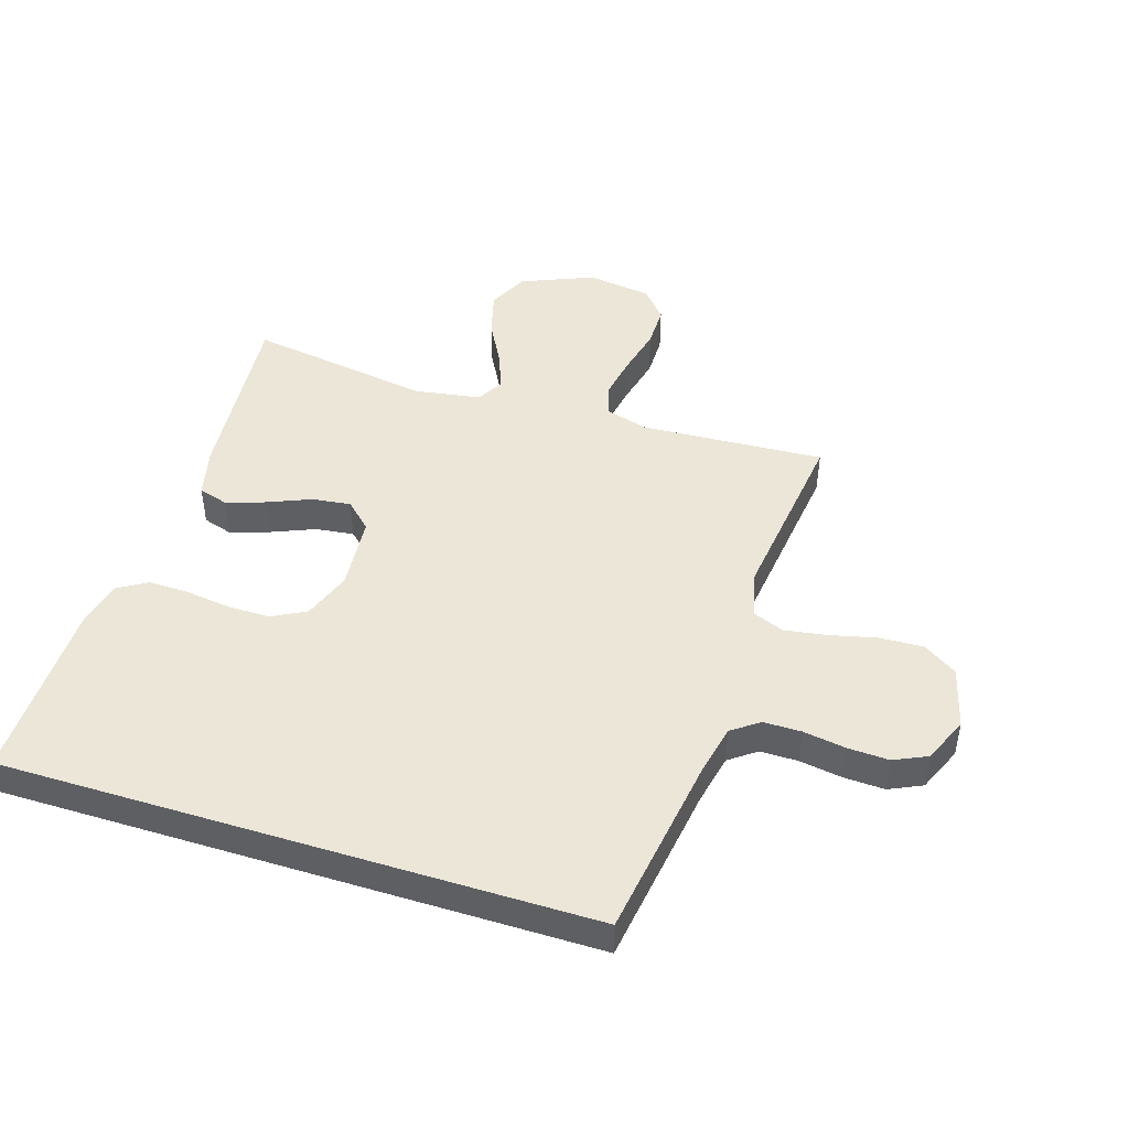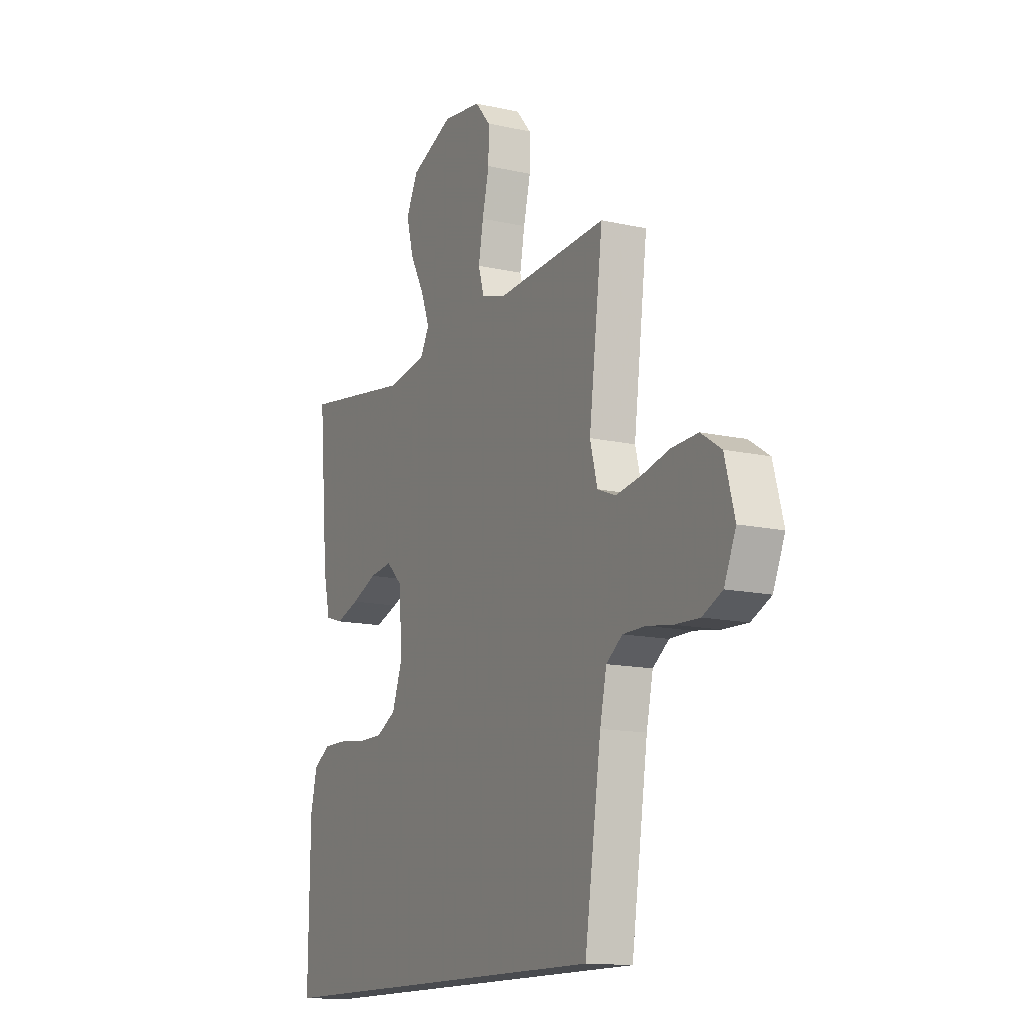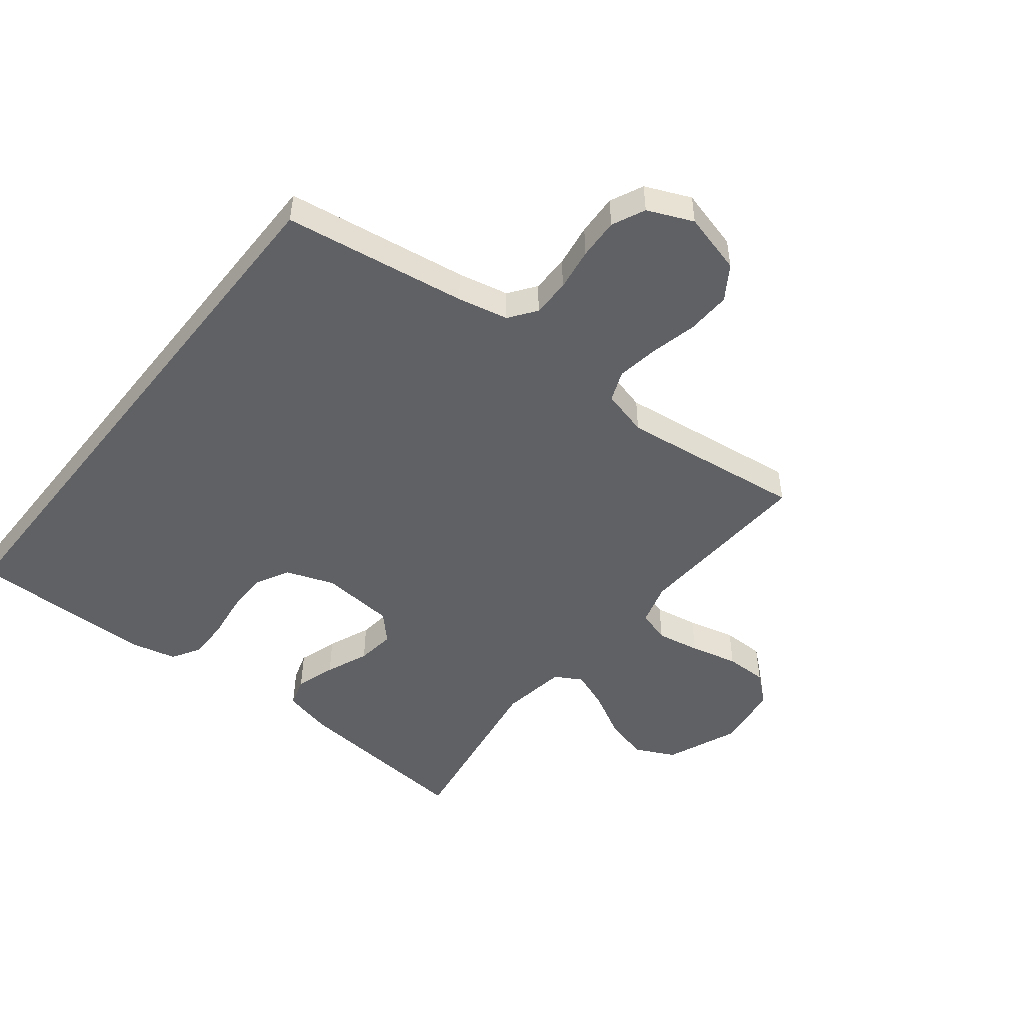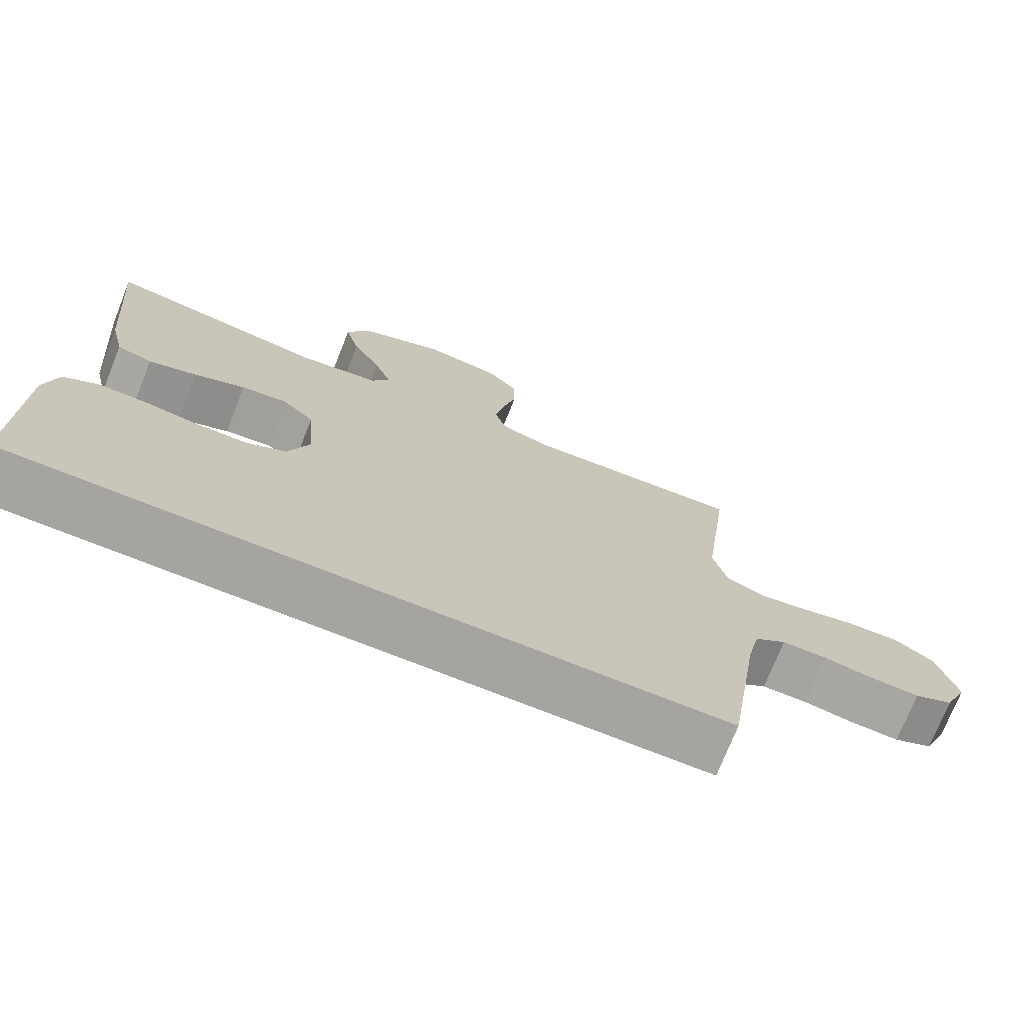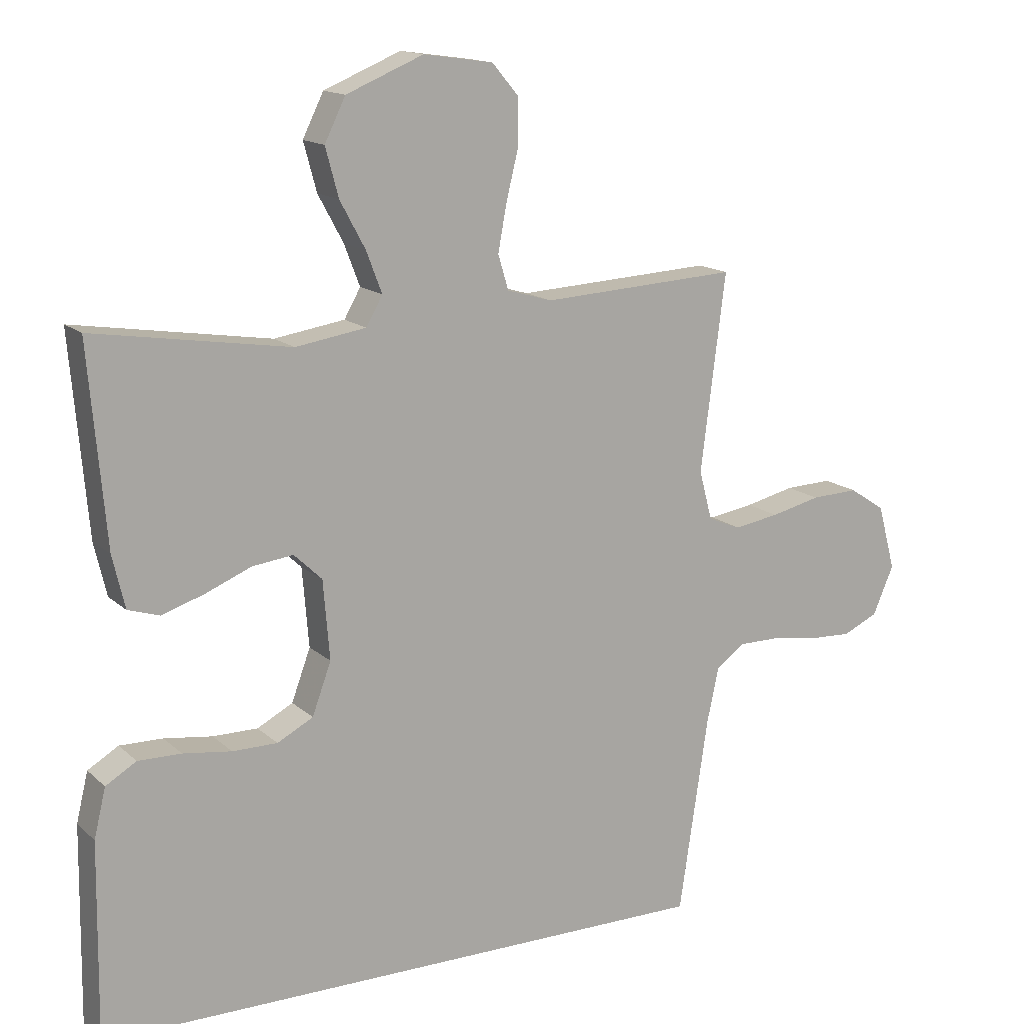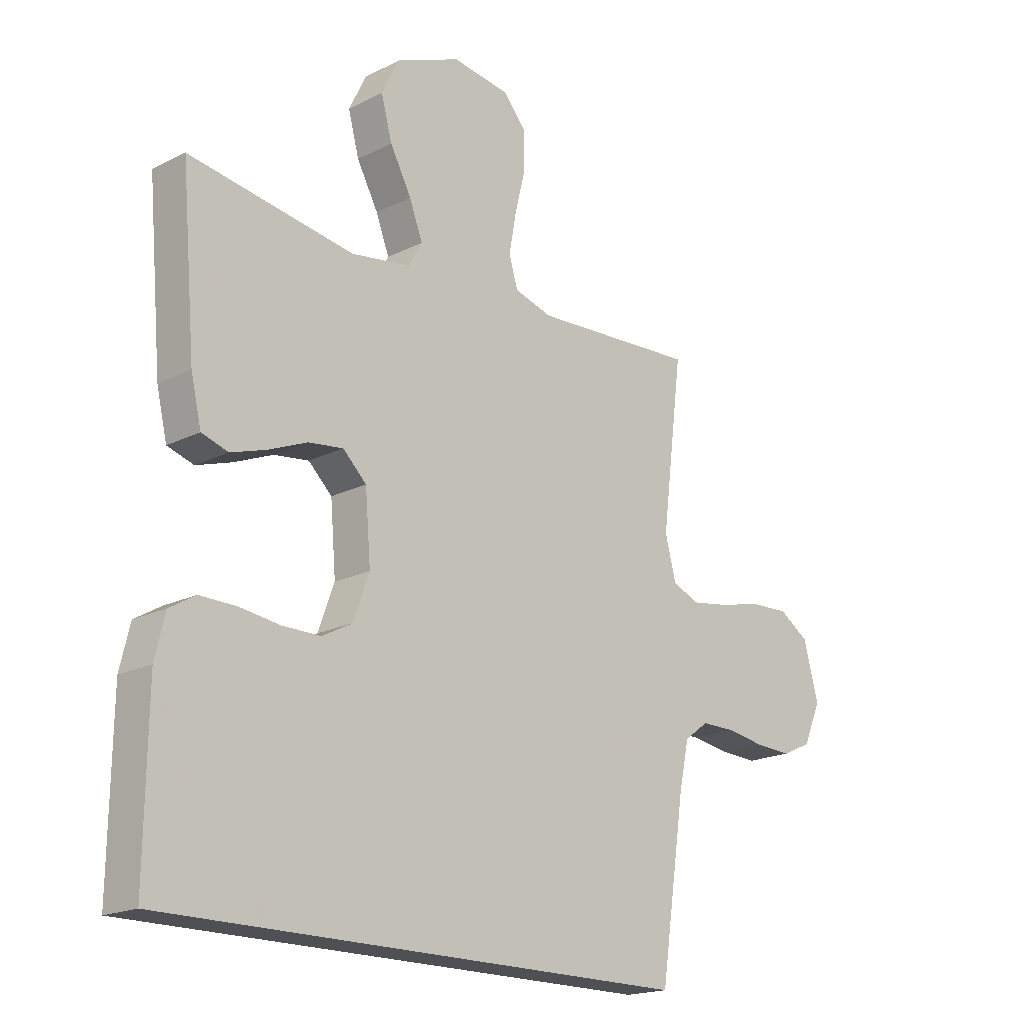
<metadata>
{"format":"obj","ext":"obj","renderer":"f3d","projection":"perspective","resolution":1024,"background":"white","views":[{"elev":46.5,"azim":-162.6,"up":"+Y"},{"elev":-13.9,"azim":-116.6,"up":"+Z"},{"elev":-49.1,"azim":-128.4,"up":"+Y"},{"elev":-73.4,"azim":158.3,"up":"+Z"},{"elev":14.7,"azim":150.8,"up":"+Z"},{"elev":-18.7,"azim":133.9,"up":"+Z"}]}
</metadata>
<code>
v -0.5 0.07 0.5
v -0.2 0.07 0.483
v -0.131 0.07 0.503
v -0.115 0.07 0.556
v -0.128 0.07 0.627
v -0.147 0.07 0.705
v -0.147 0.07 0.774
v -0.106 0.07 0.822
v 0 0.07 0.837
v 0.118 0.07 0.788
v 0.15 0.07 0.723
v 0.13 0.07 0.649
v 0.091 0.07 0.577
v 0.067 0.07 0.514
v 0.092 0.07 0.47
v 0.2 0.07 0.453
v 0.5 0.07 0.5
v 0.474 0.07 0.2
v 0.455 0.07 0.119
v 0.407 0.07 0.104
v 0.342 0.07 0.125
v 0.272 0.07 0.154
v 0.209 0.07 0.162
v 0.166 0.07 0.121
v 0.156 0.07 0
v 0.185 0.07 -0.079
v 0.24 0.07 -0.108
v 0.309 0.07 -0.108
v 0.383 0.07 -0.098
v 0.449 0.07 -0.097
v 0.496 0.07 -0.125
v 0.514 0.07 -0.2
v 0.518 0.07 -0.5
v -0.439 0.07 -0.5
v -0.484 0.07 -0.2
v -0.502 0.07 -0.117
v -0.546 0.07 -0.085
v -0.608 0.07 -0.085
v -0.678 0.07 -0.096
v -0.745 0.07 -0.099
v -0.799 0.07 -0.074
v -0.831 0.07 0
v -0.804 0.07 0.1
v -0.749 0.07 0.136
v -0.677 0.07 0.133
v -0.601 0.07 0.115
v -0.532 0.07 0.104
v -0.482 0.07 0.124
v -0.462 0.07 0.2
v -0.5 0 0.5
v -0.2 0 0.483
v -0.131 0 0.503
v -0.115 0 0.556
v -0.128 0 0.627
v -0.147 0 0.705
v -0.147 0 0.774
v -0.106 0 0.822
v 0 0 0.837
v 0.118 0 0.788
v 0.15 0 0.723
v 0.13 0 0.649
v 0.091 0 0.577
v 0.067 0 0.514
v 0.092 0 0.47
v 0.2 0 0.453
v 0.5 0 0.5
v 0.474 0 0.2
v 0.455 0 0.119
v 0.407 0 0.104
v 0.342 0 0.125
v 0.272 0 0.154
v 0.209 0 0.162
v 0.166 0 0.121
v 0.156 0 0
v 0.185 0 -0.079
v 0.24 0 -0.108
v 0.309 0 -0.108
v 0.383 0 -0.098
v 0.449 0 -0.097
v 0.496 0 -0.125
v 0.514 0 -0.2
v 0.518 0 -0.5
v -0.439 0 -0.5
v -0.484 0 -0.2
v -0.502 0 -0.117
v -0.546 0 -0.085
v -0.608 0 -0.085
v -0.678 0 -0.096
v -0.745 0 -0.099
v -0.799 0 -0.074
v -0.831 0 0
v -0.804 0 0.1
v -0.749 0 0.136
v -0.677 0 0.133
v -0.601 0 0.115
v -0.532 0 0.104
v -0.482 0 0.124
v -0.462 0 0.2
f 43 44 45 46
f 43 46 47
f 42 43 47
f 41 42 47
f 38 39 40 41
f 37 38 41 47
f 36 37 47 48
f 32 33 34 35
f 28 29 30 31
f 27 28 31 32
f 19 20 21 22
f 17 18 19 22
f 16 17 22 23
f 15 16 23 24
f 10 11 12 13
f 10 13 14
f 9 10 14
f 8 9 14
f 5 6 7 8
f 4 5 8 14
f 3 4 14 15
f 49 1 2
f 27 32 35 36
f 26 27 36 48
f 25 26 48 49
f 15 24 25 49
f 2 3 15 49
f 95 94 93 92
f 96 95 92
f 96 92 91
f 96 91 90
f 90 89 88 87
f 96 90 87 86
f 97 96 86 85
f 84 83 82 81
f 80 79 78 77
f 81 80 77 76
f 71 70 69 68
f 71 68 67 66
f 72 71 66 65
f 73 72 65 64
f 62 61 60 59
f 63 62 59
f 63 59 58
f 63 58 57
f 57 56 55 54
f 63 57 54 53
f 64 63 53 52
f 51 50 98
f 85 84 81 76
f 97 85 76 75
f 98 97 75 74
f 98 74 73 64
f 98 64 52 51
f 1 50 51 2
f 2 51 52 3
f 3 52 53 4
f 4 53 54 5
f 5 54 55 6
f 6 55 56 7
f 7 56 57 8
f 8 57 58 9
f 9 58 59 10
f 10 59 60 11
f 11 60 61 12
f 12 61 62 13
f 13 62 63 14
f 14 63 64 15
f 15 64 65 16
f 16 65 66 17
f 17 66 67 18
f 18 67 68 19
f 19 68 69 20
f 20 69 70 21
f 21 70 71 22
f 22 71 72 23
f 23 72 73 24
f 24 73 74 25
f 25 74 75 26
f 26 75 76 27
f 27 76 77 28
f 28 77 78 29
f 29 78 79 30
f 30 79 80 31
f 31 80 81 32
f 32 81 82 33
f 33 82 83 34
f 34 83 84 35
f 35 84 85 36
f 36 85 86 37
f 37 86 87 38
f 38 87 88 39
f 39 88 89 40
f 40 89 90 41
f 41 90 91 42
f 42 91 92 43
f 43 92 93 44
f 44 93 94 45
f 45 94 95 46
f 46 95 96 47
f 47 96 97 48
f 48 97 98 49
f 49 98 50 1

</code>
